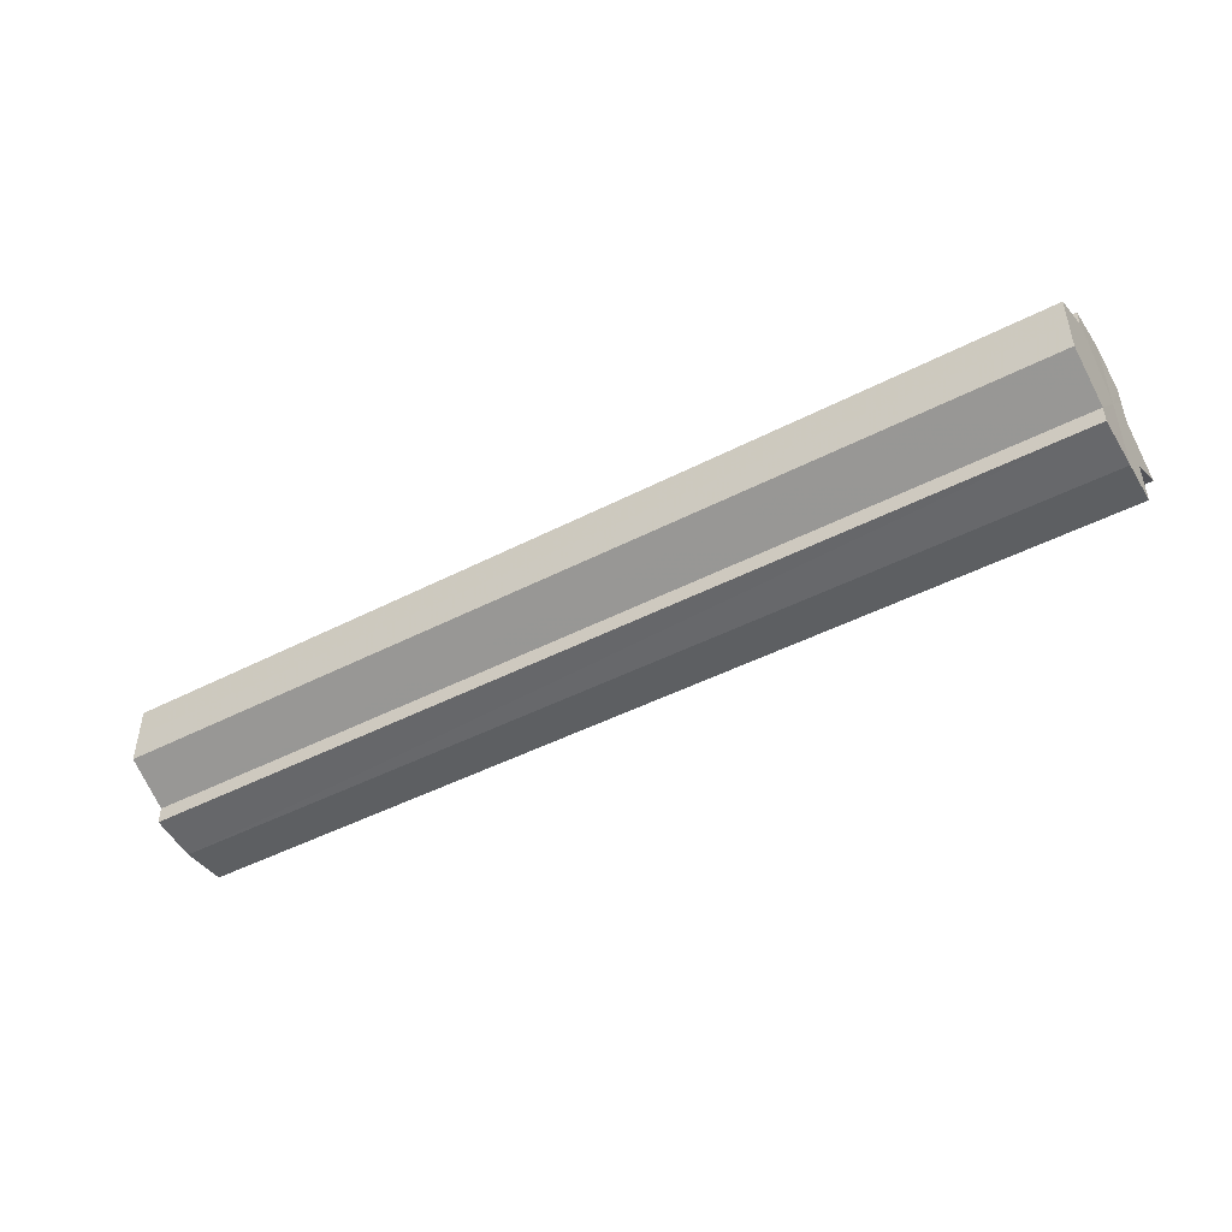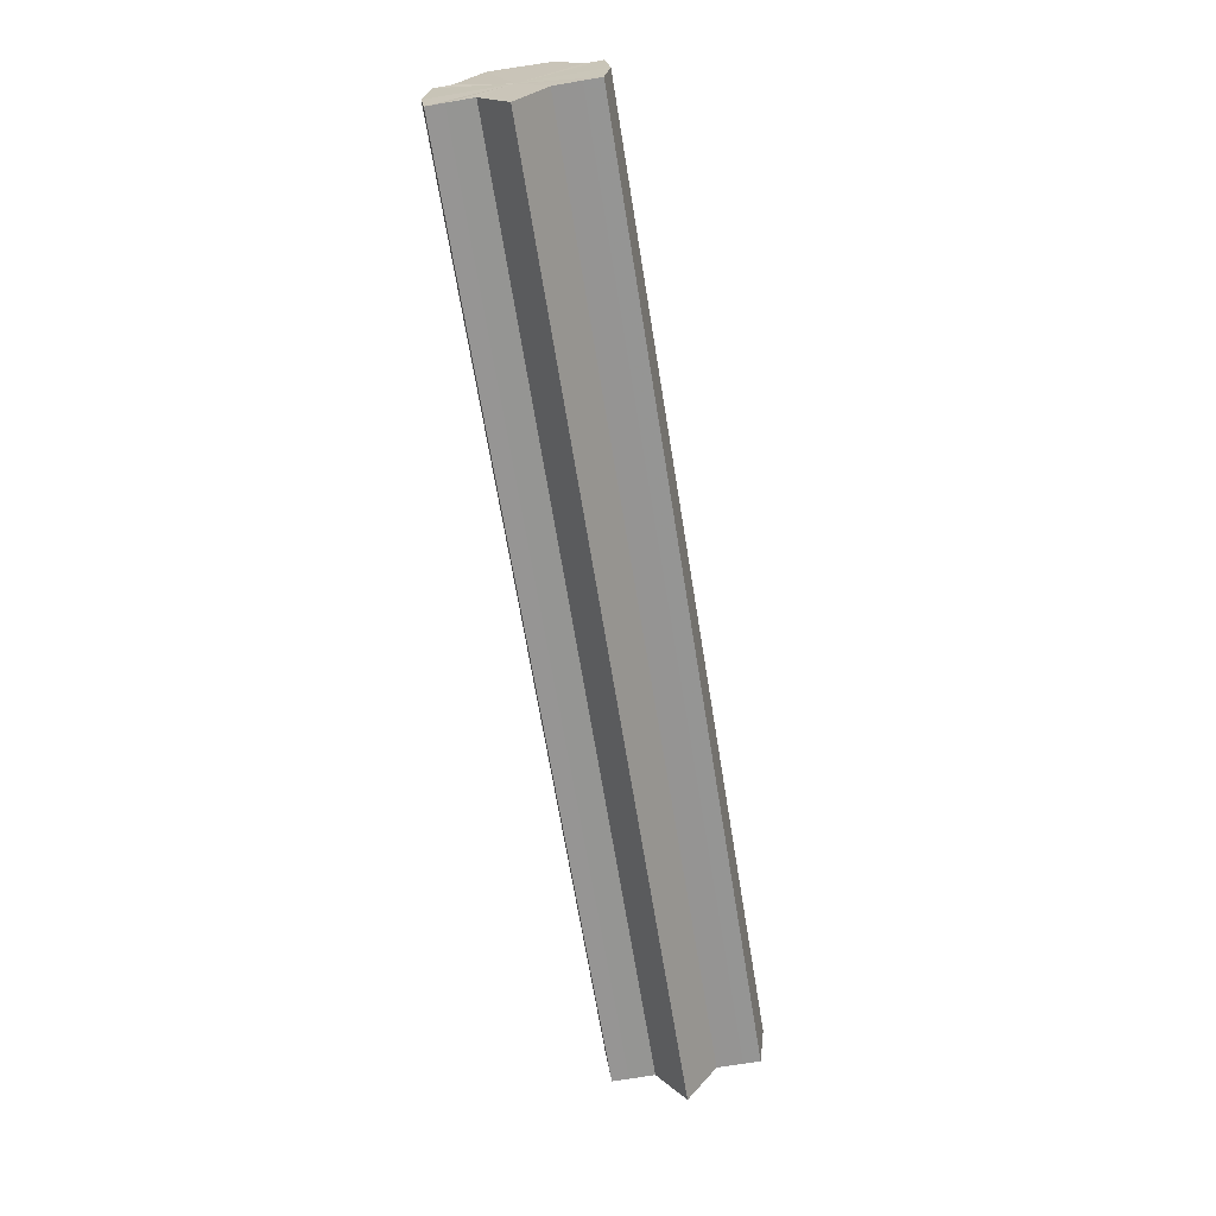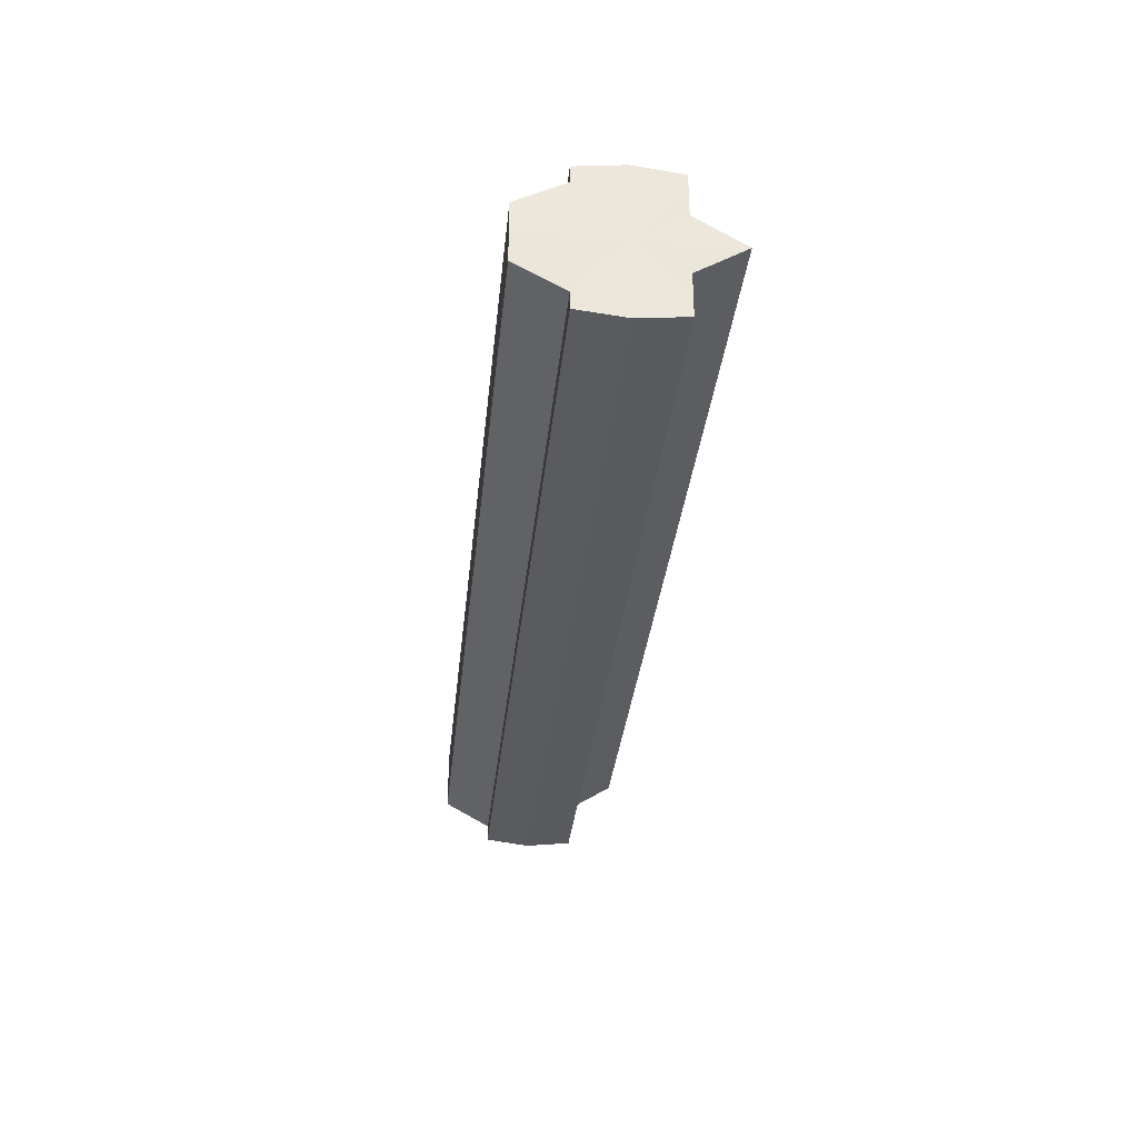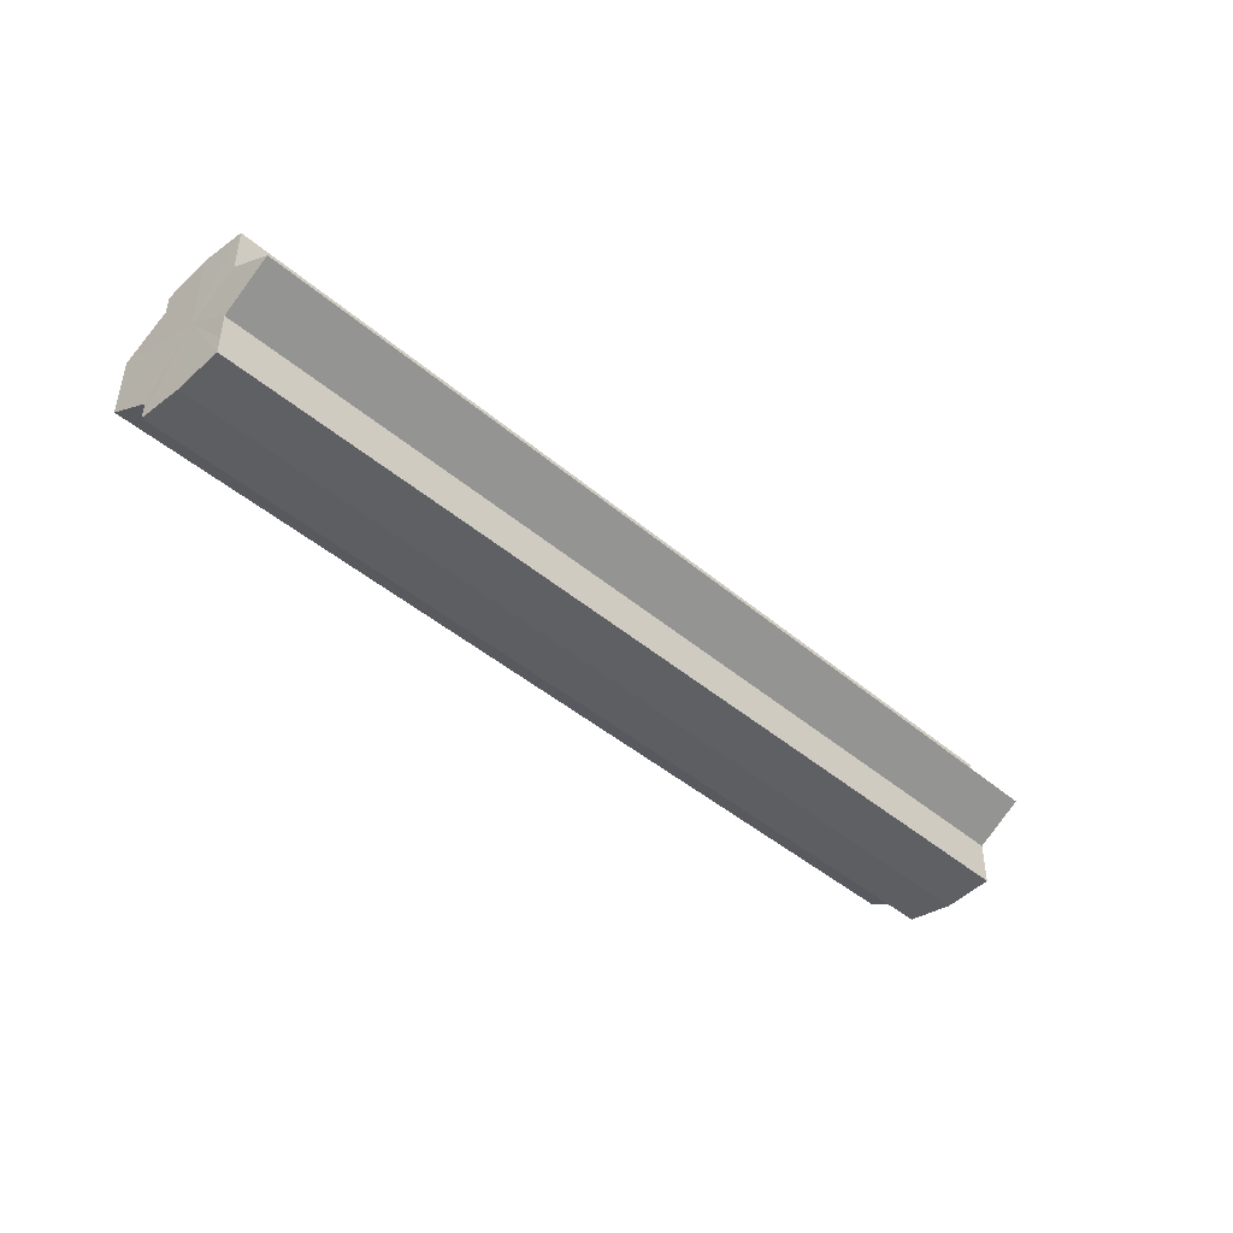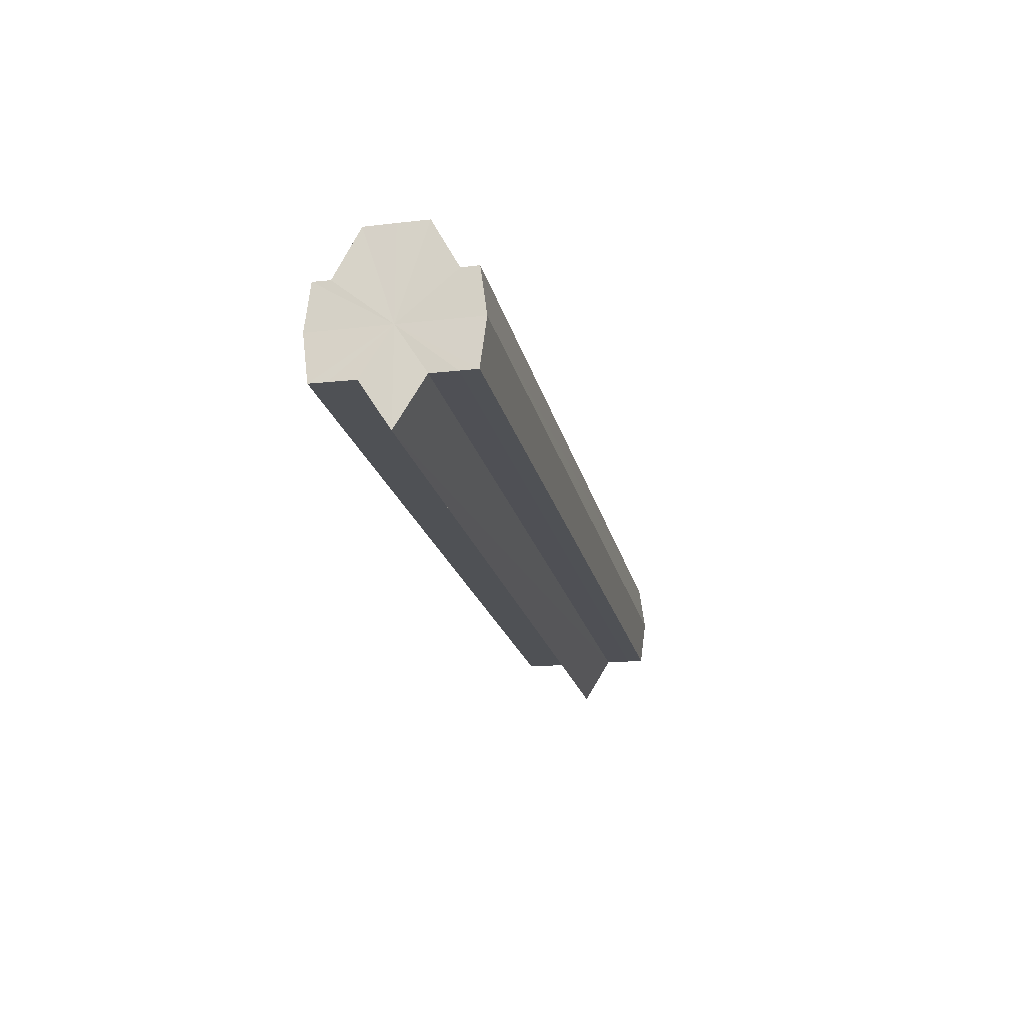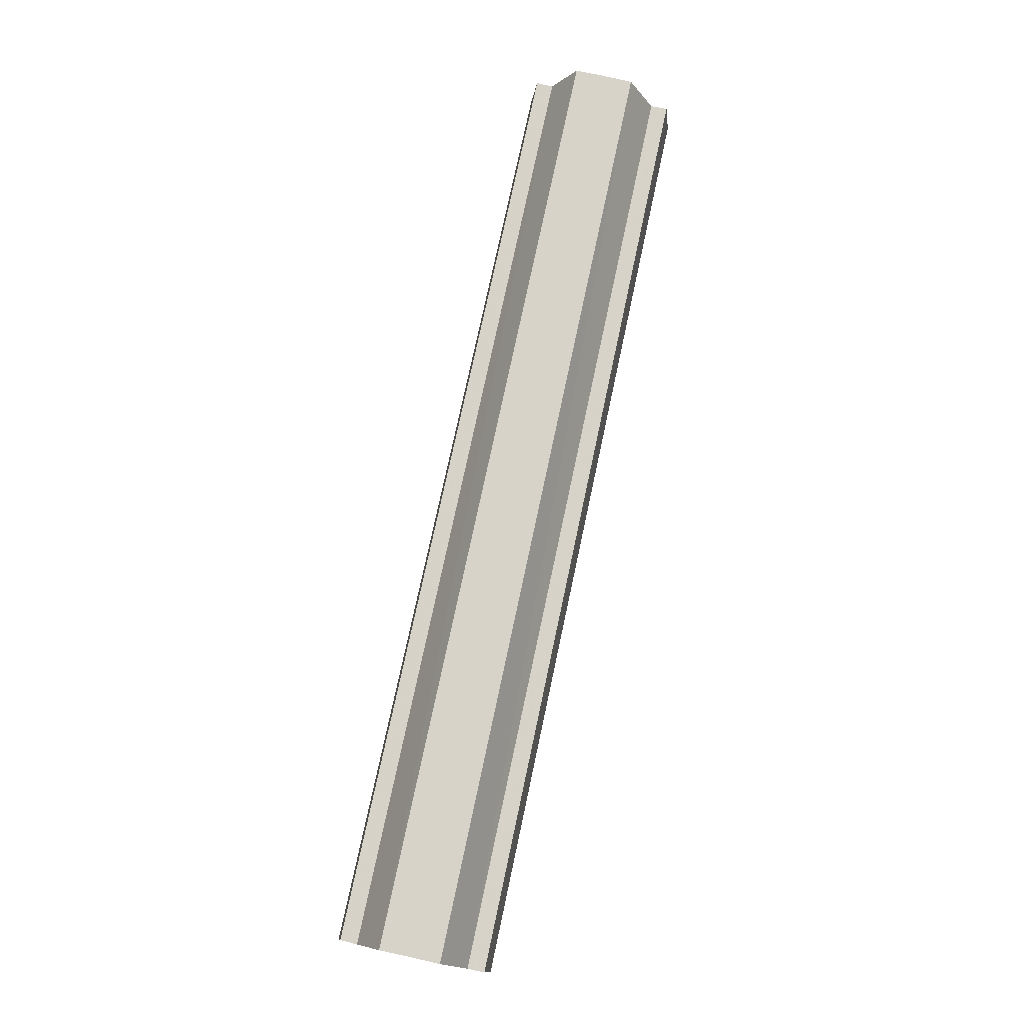
<metadata>
{"format":"obj","ext":"obj","renderer":"f3d","projection":"perspective","resolution":1024,"background":"white","views":[{"elev":-46.5,"azim":-149.6,"up":"+Z"},{"elev":-67.3,"azim":99.2,"up":"+Y"},{"elev":-32.7,"azim":-95.8,"up":"+Z"},{"elev":-42.8,"azim":-45.5,"up":"+Z"},{"elev":-19.6,"azim":-78.1,"up":"+Y"},{"elev":76.9,"azim":102.1,"up":"+Y"}]}
</metadata>
<code>
o 15343
v 2209 1869 14.3
v 2209 1869 14.3
v 2210 1869 14.3
v 2209 1869 14.3
v 2210 1869 14.3
v 2209 1869 14.3
v 2210 1869 14.3
v 2209 1869 14.3
v 2210 1869 14.3
v 2209 1869 14.32
v 2209 1869 14.3
v 2209 1869 14.3
v 2209 1869 14.31
v 2209 1869 14.32
v 2209 1869 14.32
v 2209 1869 14.33
v 2209 1869 14.3
v 2209 1869 14.33
v 2210 1869 14.3
v 2210 1869 14.3
v 2209 1869 14.3
v 2210 1869 14.31
v 2209 1869 14.3
v 2209 1869 14.31
v 2210 1869 14.32
v 2209 1869 14.31
v 2209 1869 14.32
v 2209 1869 14.31
v 2209 1869 14.3
v 2210 1869 14.31
v 2209 1869 14.3
v 2210 1869 14.3
v 2209 1869 14.32
v 2210 1869 14.32
v 2210 1869 14.32
v 2209 1869 14.32
v 2210 1869 14.33
v 2209 1869 14.32
v 2209 1869 14.33
v 2210 1869 14.33
v 2209 1869 14.33
v 2209 1869 14.33
v 2209 1869 14.33
v 2210 1869 14.33
v 2210 1869 14.33
v 2209 1869 14.33
v 2209 1869 14.33
v 2210 1869 14.33
v 2209 1869 14.33
v 2209 1869 14.32
v 2210 1869 14.33
v 2209 1869 14.32
v 2210 1869 14.32
v 2209 1869 14.33
v 2209 1869 14.33
v 2209 1869 14.33
v 2210 1869 14.33
v 2209 1869 14.3
v 2209 1869 14.3
v 2210 1869 14.3
v 2209 1869 14.31
v 2210 1869 14.3
v 2209 1869 14.3
v 2210 1869 14.3
v 2209 1869 14.32
v 2210 1869 14.31
v 2209 1869 14.32
v 2210 1869 14.32
v 2209 1869 14.31
v 2210 1869 14.31
v 2209 1869 14.33
v 2210 1869 14.32
v 2209 1869 14.33
v 2210 1869 14.33
v 2209 1869 14.32
v 2210 1869 14.32
v 2209 1869 14.32
v 2210 1869 14.32
v 2209 1869 14.33
v 2210 1869 14.33
v 2210 1869 14.33
v 2210 1869 14.32
v 2210 1869 14.3
v 2210 1869 14.3
v 2210 1869 14.3
v 2210 1869 14.3
v 2210 1869 14.3
v 2210 1869 14.31
v 2210 1869 14.31
v 2210 1869 14.32
v 2210 1869 14.32
v 2210 1869 14.32
v 2210 1869 14.32
v 2210 1869 14.33
v 2210 1869 14.33
v 2210 1869 14.33
v 2210 1869 14.33
v 2210 1869 14.33
f 1 2 3
f 4 1 5
f 5 6 7
f 7 8 9
f 10 8 11
f 10 12 8
f 10 13 12
f 10 14 13
f 10 15 14
f 10 16 15
f 10 11 17
f 10 18 16
f 19 17 20
f 10 17 21
f 22 23 19
f 10 21 24
f 25 26 22
f 27 28 25
f 28 29 30
f 29 31 32
f 10 24 33
f 34 33 35
f 10 33 36
f 37 38 34
f 10 36 39
f 40 41 37
f 10 39 42
f 10 42 43
f 10 43 18
f 44 42 45
f 46 47 40
f 48 49 44
f 47 50 51
f 50 52 53
f 54 55 48
f 55 56 57
f 58 59 60
f 59 61 62
f 60 63 64
f 61 65 66
f 65 67 68
f 64 69 70
f 67 71 72
f 71 73 74
f 70 75 76
f 76 77 78
f 78 79 80
f 80 18 81
f 82 83 84
f 82 85 83
f 82 84 86
f 82 87 85
f 82 86 88
f 82 89 87
f 82 88 90
f 82 91 89
f 82 90 92
f 82 93 91
f 82 92 94
f 82 95 93
f 82 94 96
f 82 97 95
f 82 96 98
f 82 98 97

</code>
